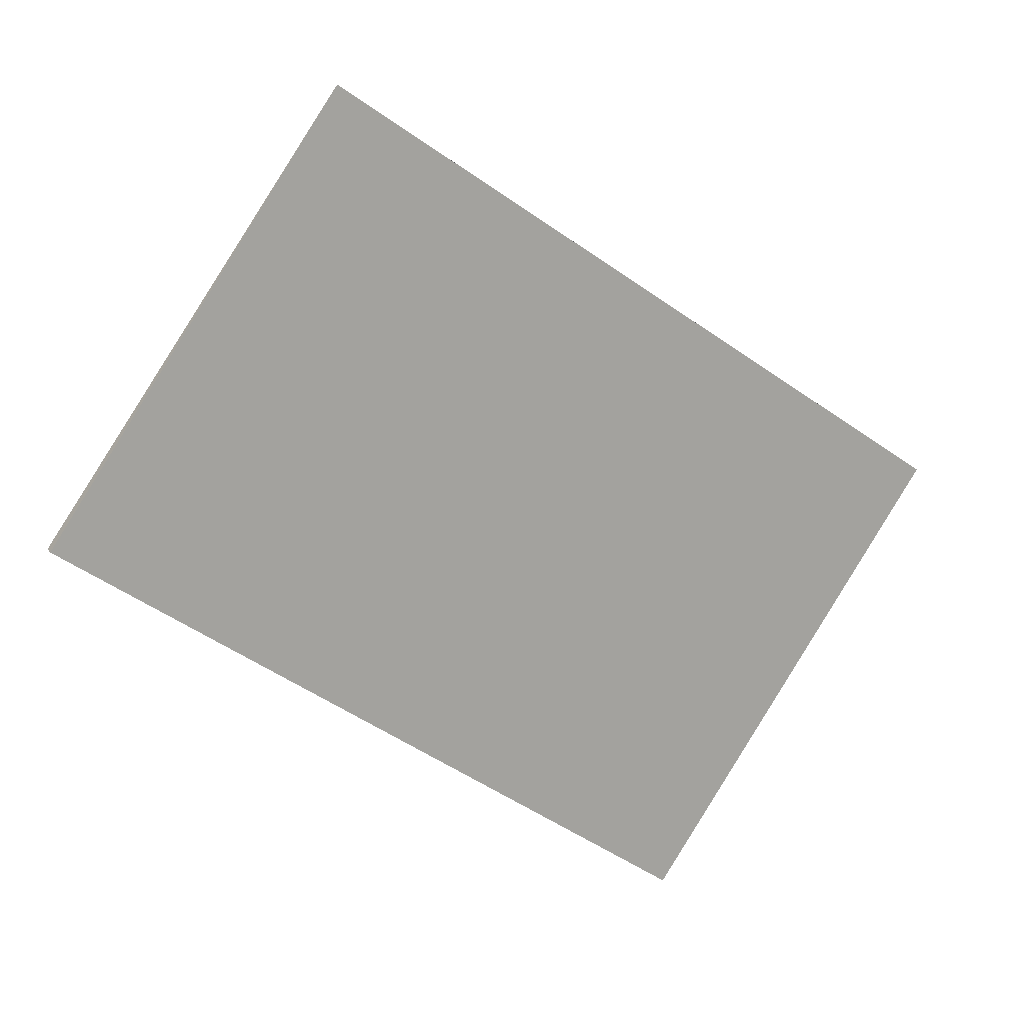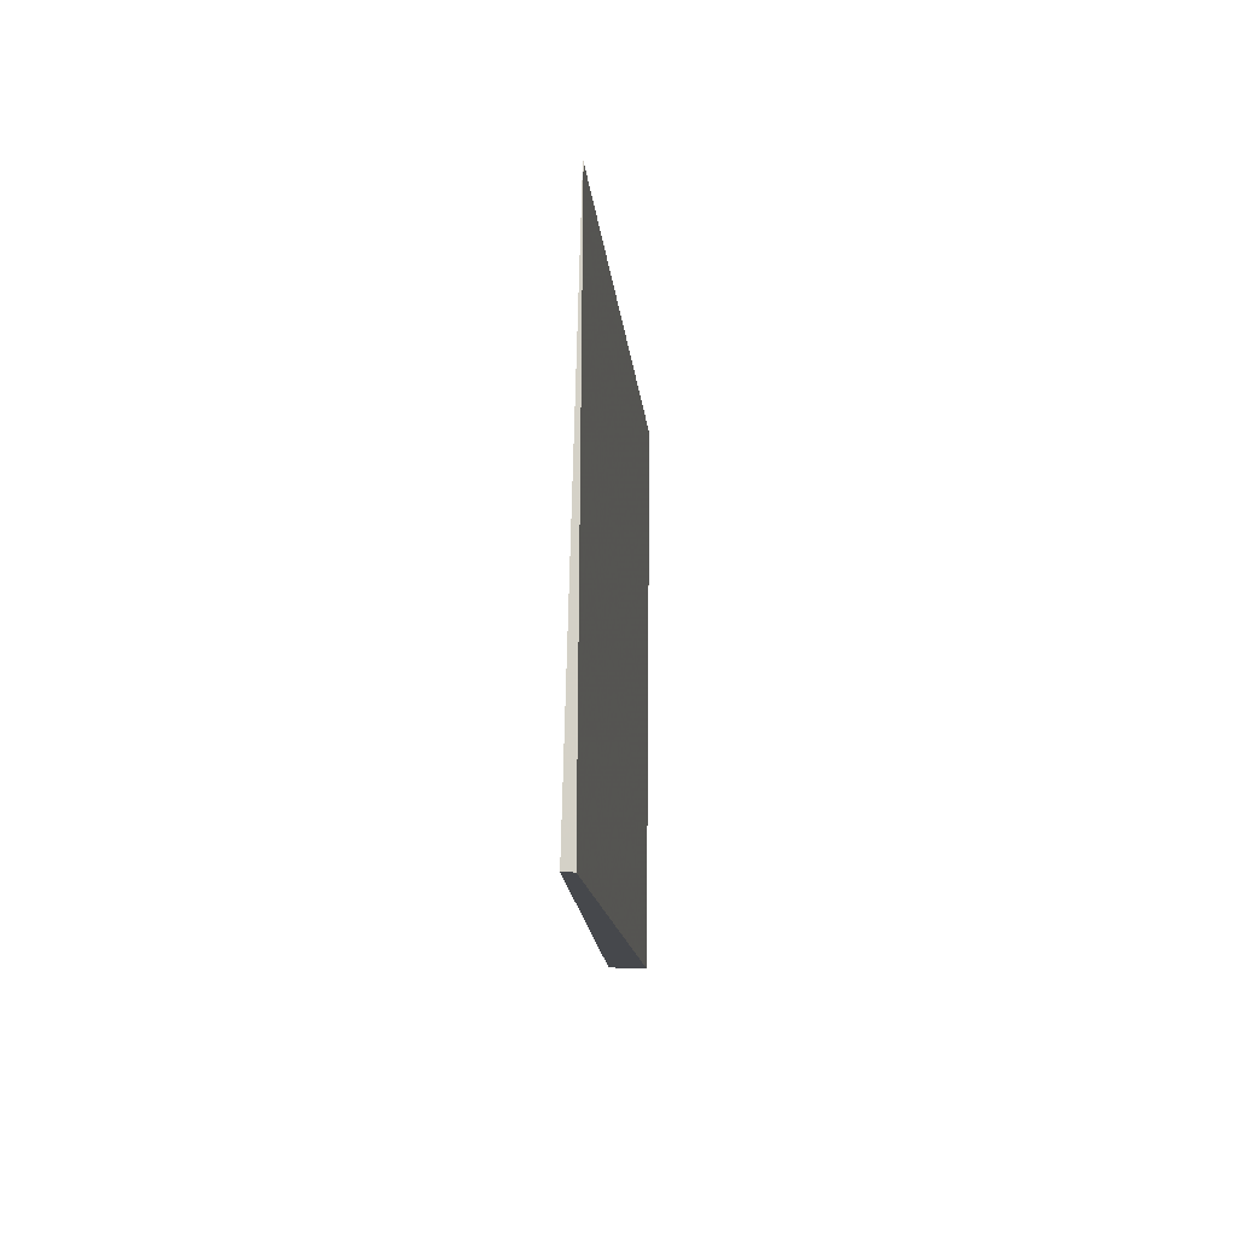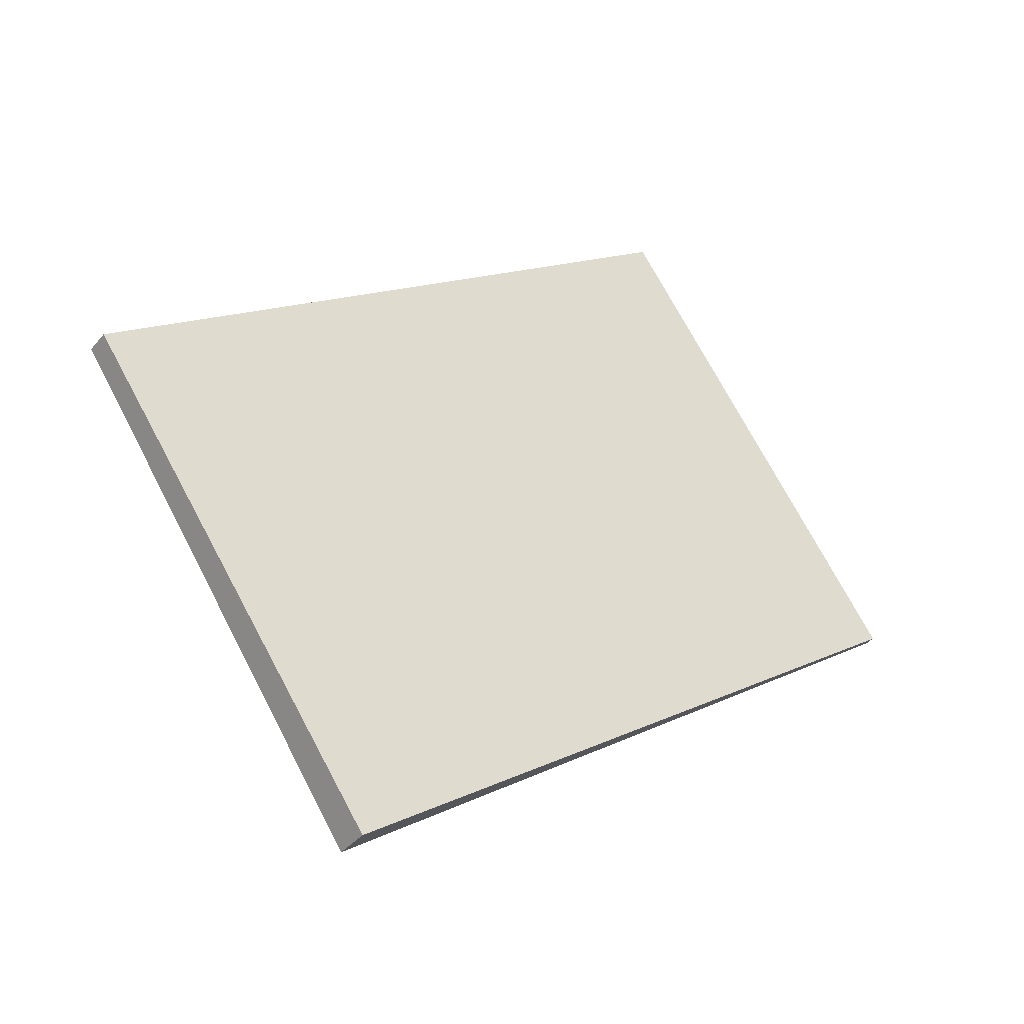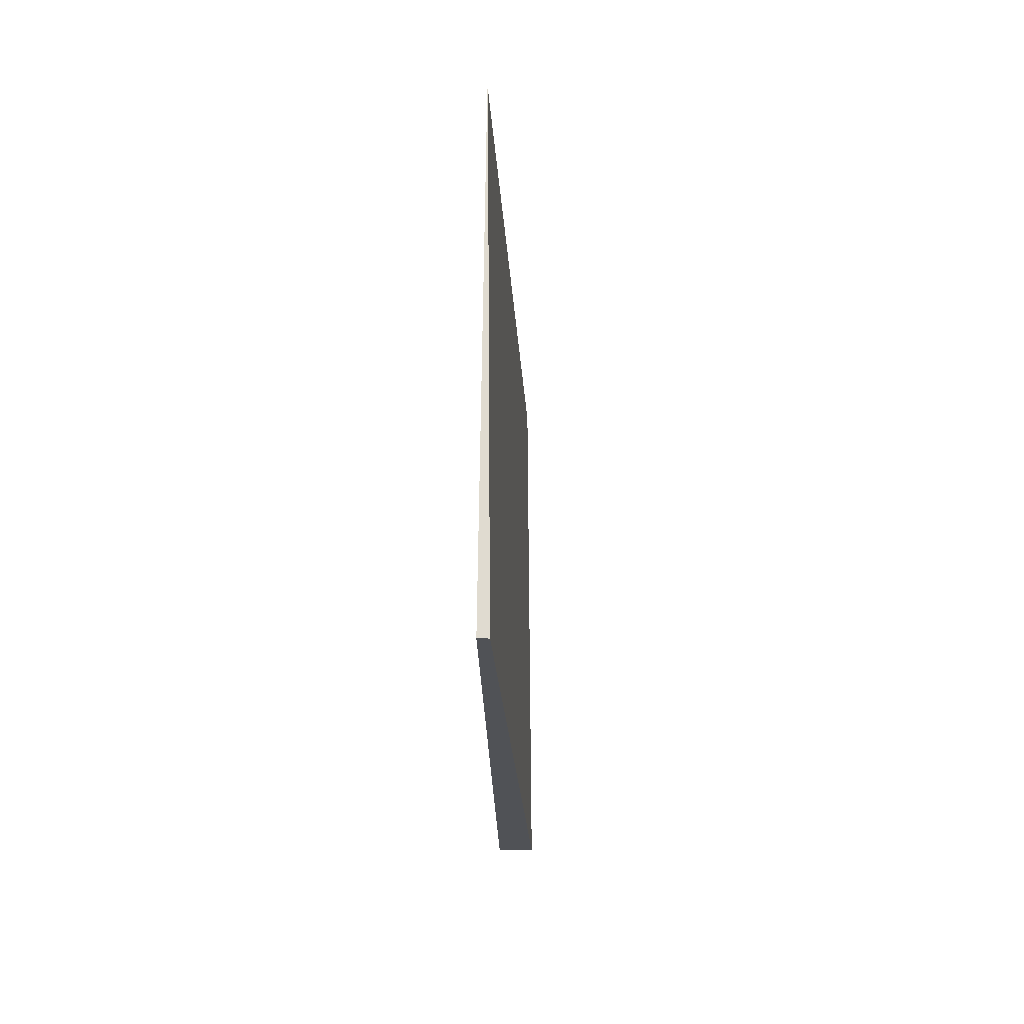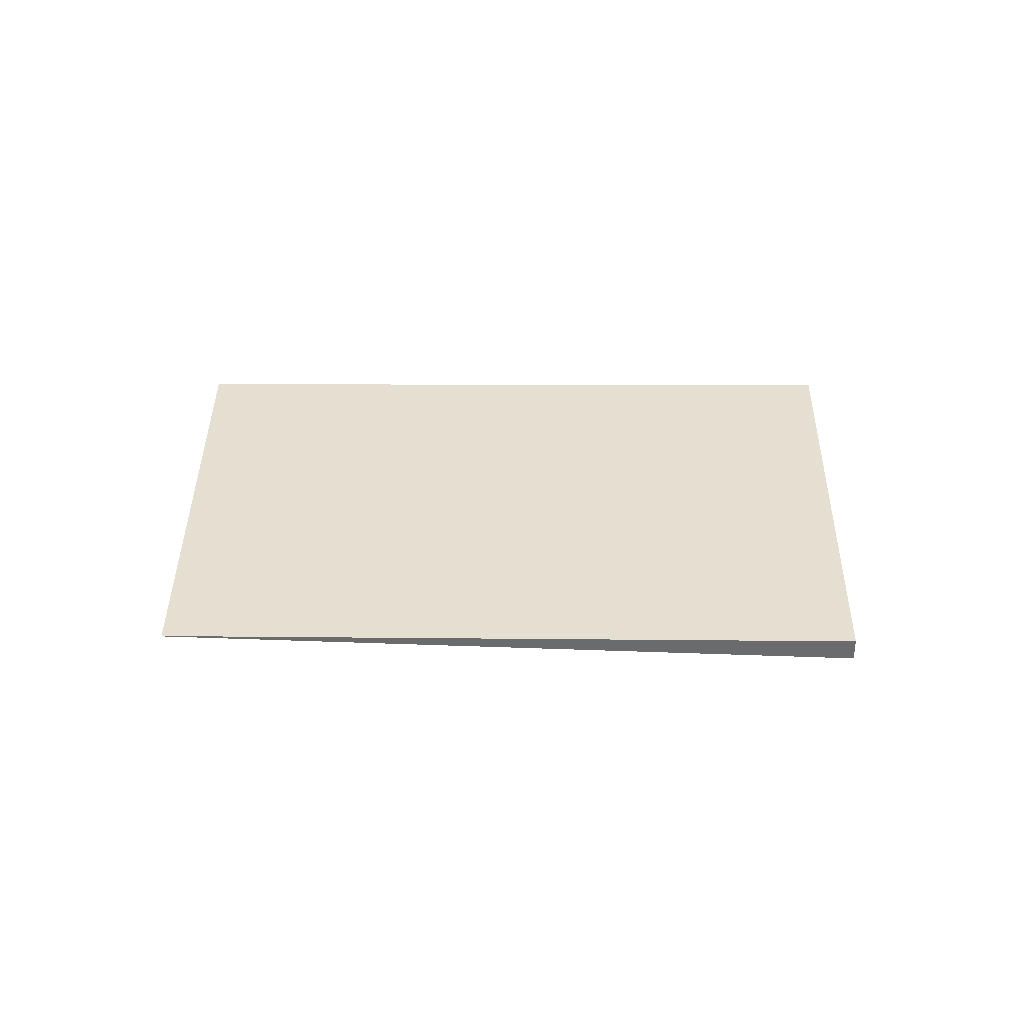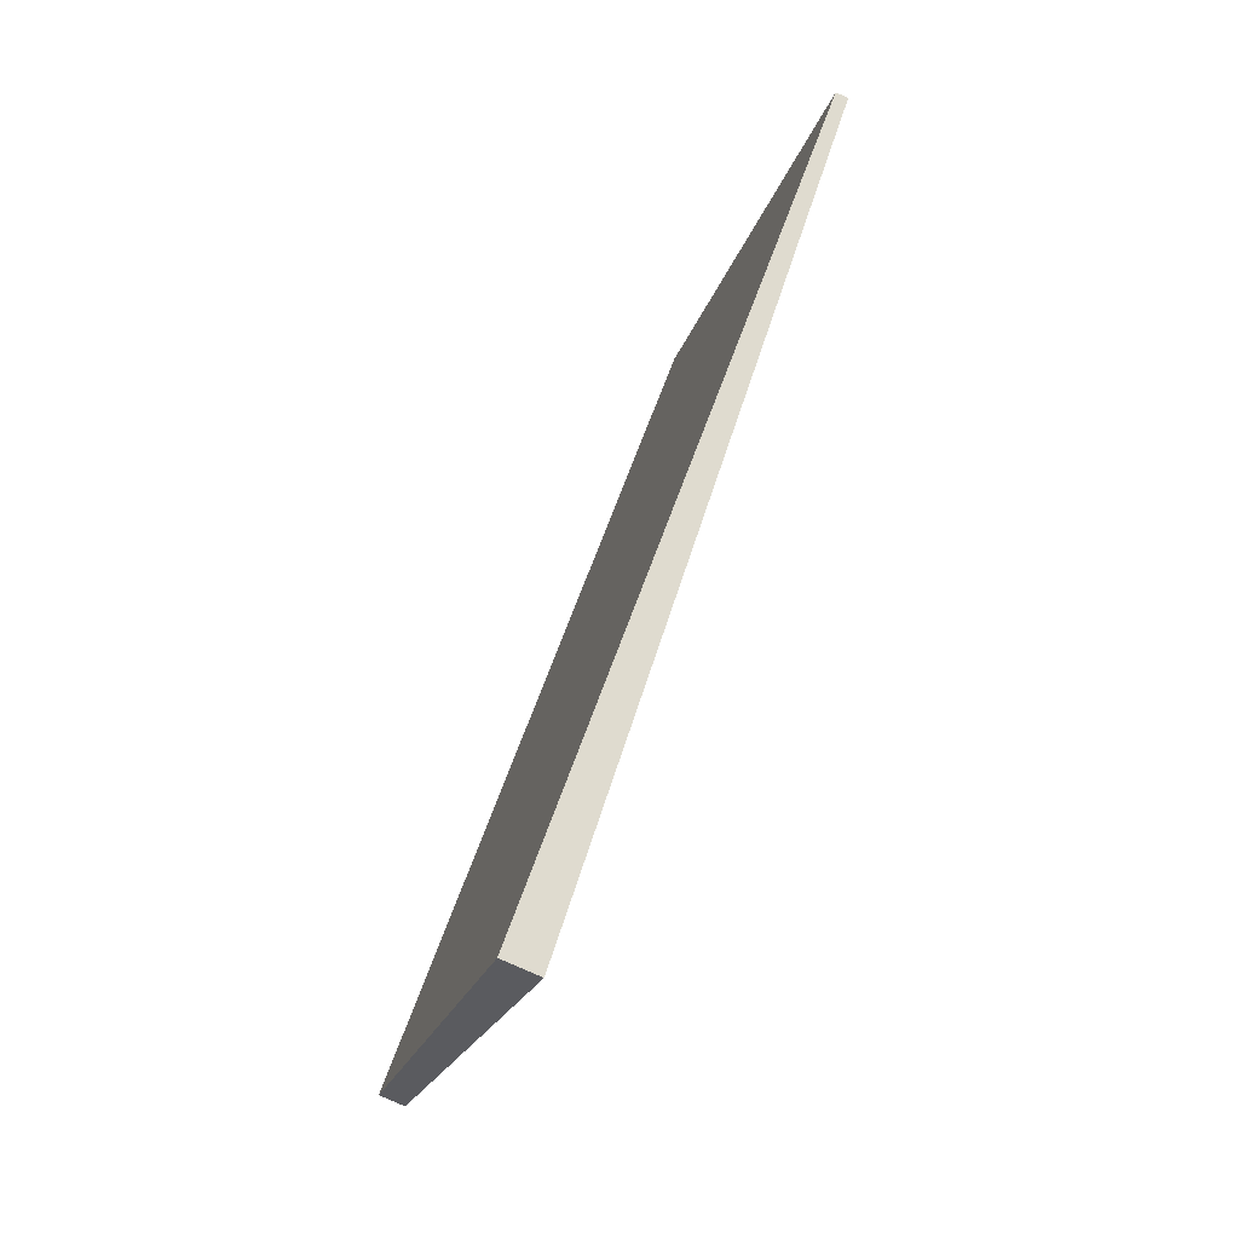
<metadata>
{"format":"obj","ext":"obj","renderer":"f3d","projection":"perspective","resolution":1024,"background":"white","views":[{"elev":18.6,"azim":158.1,"up":"+Y"},{"elev":24.0,"azim":92.8,"up":"+Y"},{"elev":-37.5,"azim":-34.4,"up":"+Y"},{"elev":14.9,"azim":91.4,"up":"+Y"},{"elev":36.7,"azim":-144.3,"up":"+Z"},{"elev":-77.6,"azim":65.8,"up":"+Y"}]}
</metadata>
<code>
v -2335 -292.9 -0.09647
v -2333 -291.2 -0.001987
v -2332 -292.8 -0.0433
v -2334 -294.6 -0.1389
v -2333 -291.2 -0.001987
v -2335 -292.9 -0.09647
v -2335 -292.9 0
v -2333 -291.2 -4.337e-19
v -2332 -292.8 -0.0433
v -2333 -291.2 -0.001987
v -2333 -291.2 -4.337e-19
v -2332 -292.8 -6.939e-18
v -2334 -294.6 -0.1389
v -2332 -292.8 -0.0433
v -2332 -292.8 -6.939e-18
v -2334 -294.6 0
v -2335 -292.9 -0.09647
v -2334 -294.6 -0.1389
v -2334 -294.6 0
v -2335 -292.9 0
v -2335 -292.9 0
v -2333 -291.2 0
v -2332 -292.8 0
v -2334 -294.6 0
f 2 3 4 1
f 6 7 8 5
f 10 11 12 9
f 14 15 16 13
f 18 19 20 17
f 22 23 24 21

</code>
